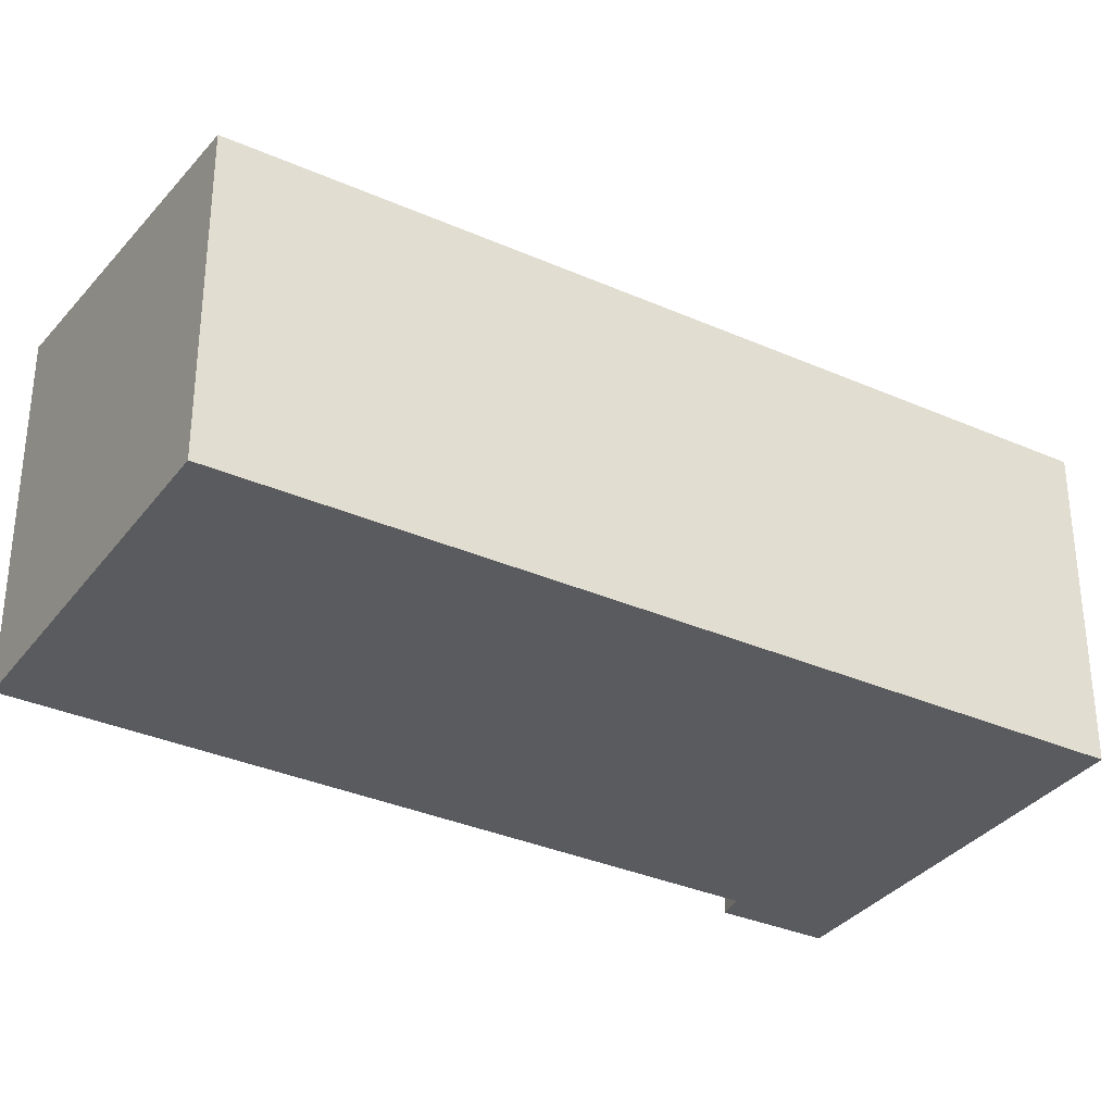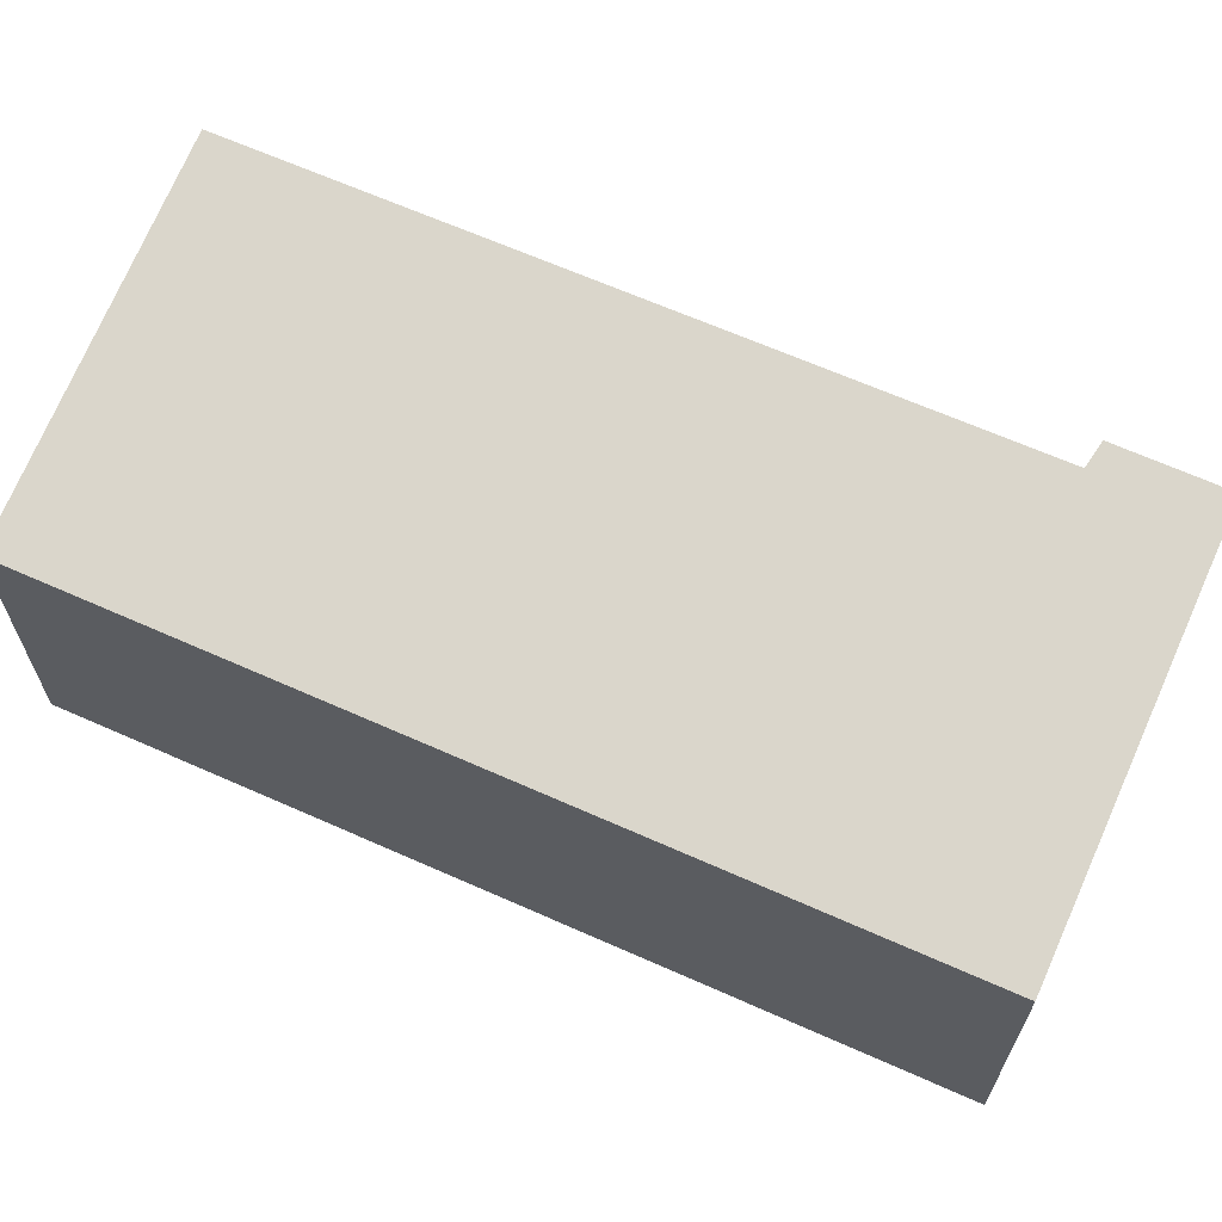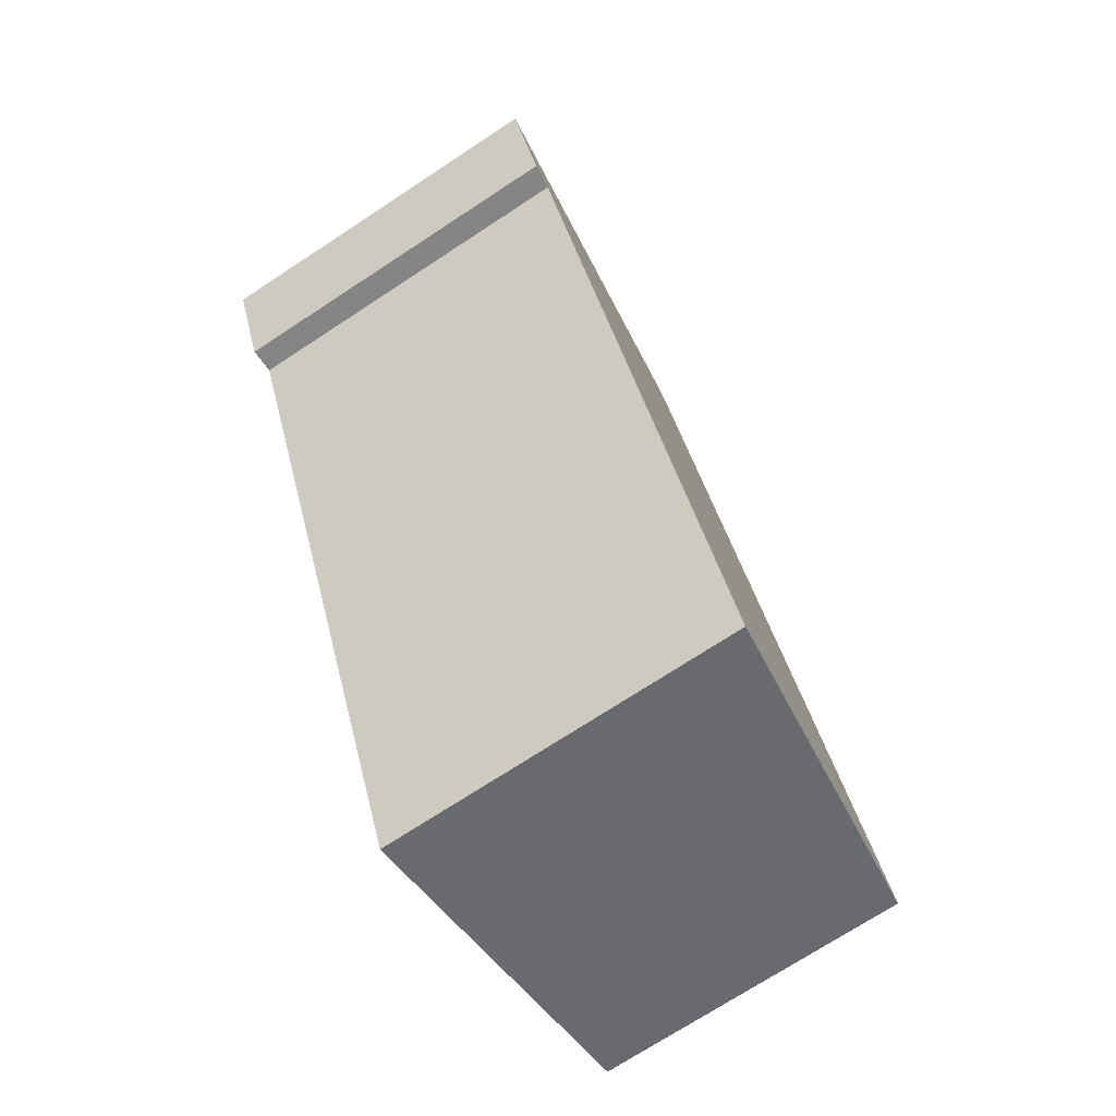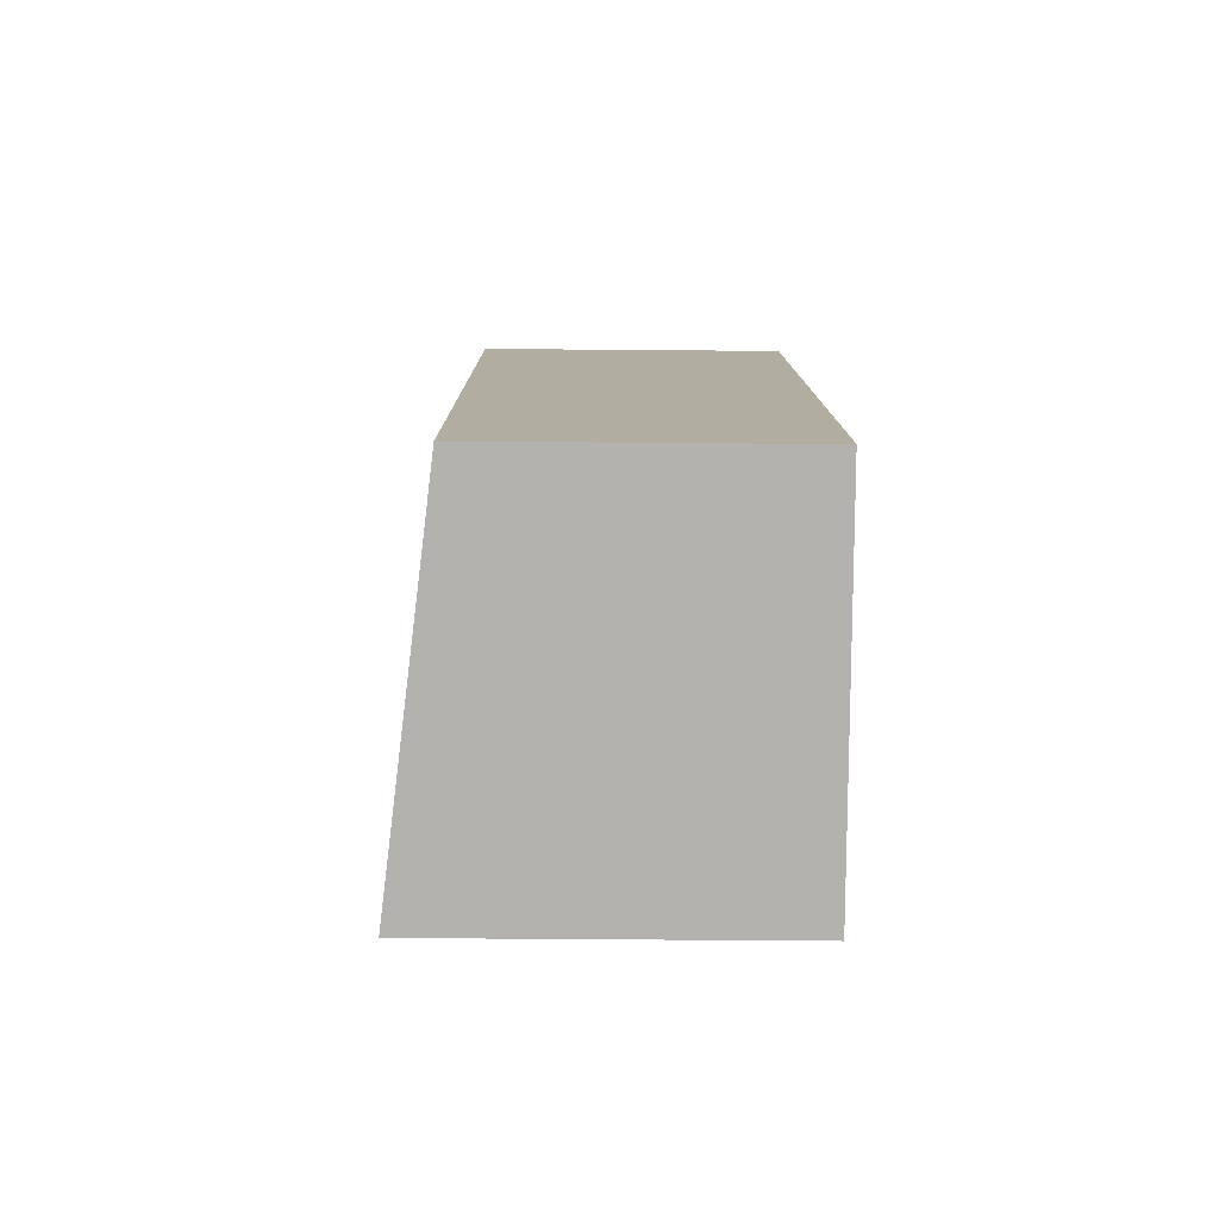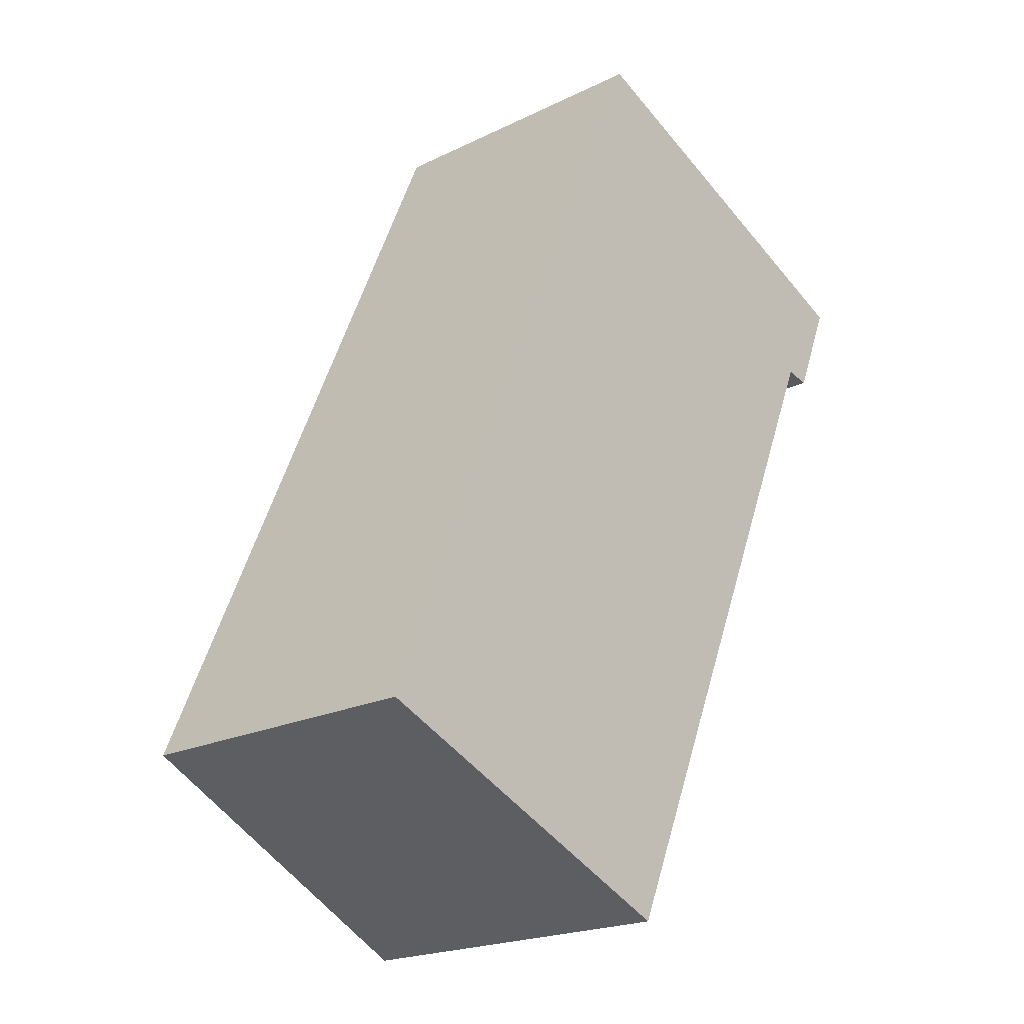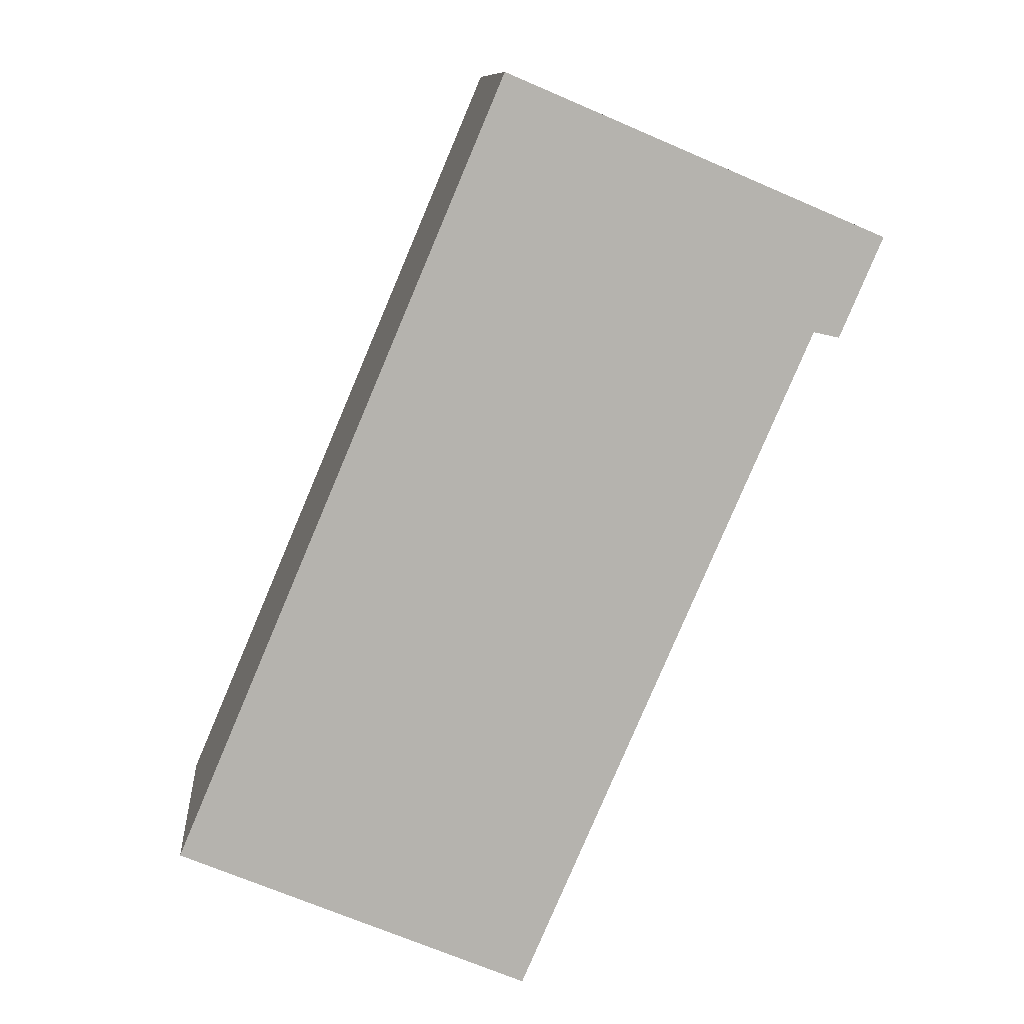
<metadata>
{"format":"obj","ext":"obj","renderer":"f3d","projection":"perspective","resolution":1024,"background":"white","views":[{"elev":-33.4,"azim":-98.1,"up":"+Y"},{"elev":67.1,"azim":-43.0,"up":"+Y"},{"elev":-72.2,"azim":123.3,"up":"+Z"},{"elev":-56.7,"azim":-90.5,"up":"+Z"},{"elev":-20.7,"azim":-48.5,"up":"+Z"},{"elev":10.4,"azim":-5.1,"up":"+Z"}]}
</metadata>
<code>
v  7.829 4.19 6.117
v  7.528 4.155 6.186
v  8.326 4.189 7.288
v  0 3.644 2.231e-16
v  3.894 3.637 9.171
v  2.673 3.976 -1.135
v  4.341 4.154 -1.187
v  4.171 4.154 -1.58
v  4.102 4.154 -1.742
v  7.829 -3.746e-16 6.117
v  7.528 -3.788e-16 6.186
v  4.341 7.268e-17 -1.187
v  4.171 9.675e-17 -1.58
v  4.102 1.067e-16 -1.742
v  8.326 -4.463e-16 7.288
v  0 0 0
v  2.673 6.95e-17 -1.135
v  3.894 -5.616e-16 9.171
g defaultobject
f 1 2 3
f 3 4 5
f 4 3 2
f 4 2 6
f 6 2 7
f 6 7 8
f 6 8 9
f 10 2 1
f 2 10 11
f 11 7 2
f 7 11 12
f 7 12 8
f 8 12 9
f 9 12 13
f 9 13 14
f 3 10 1
f 10 3 15
f 14 6 9
f 6 14 4
f 4 14 16
f 16 14 17
f 16 5 4
f 5 16 18
f 5 15 3
f 15 5 18
f 17 18 16
f 18 17 14
f 18 14 13
f 18 13 12
f 18 12 11
f 18 11 10
f 18 10 15

</code>
